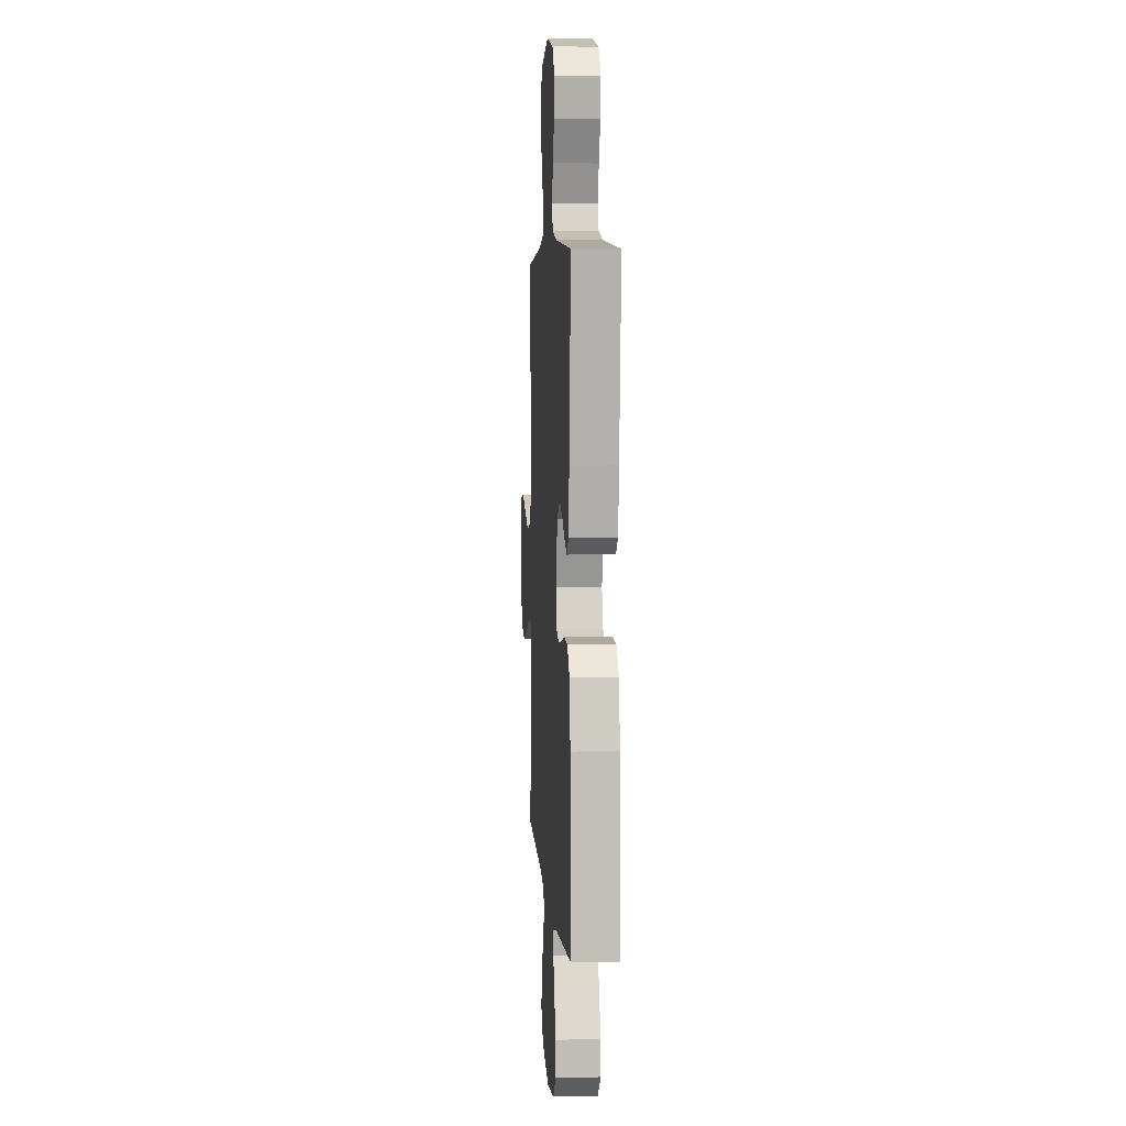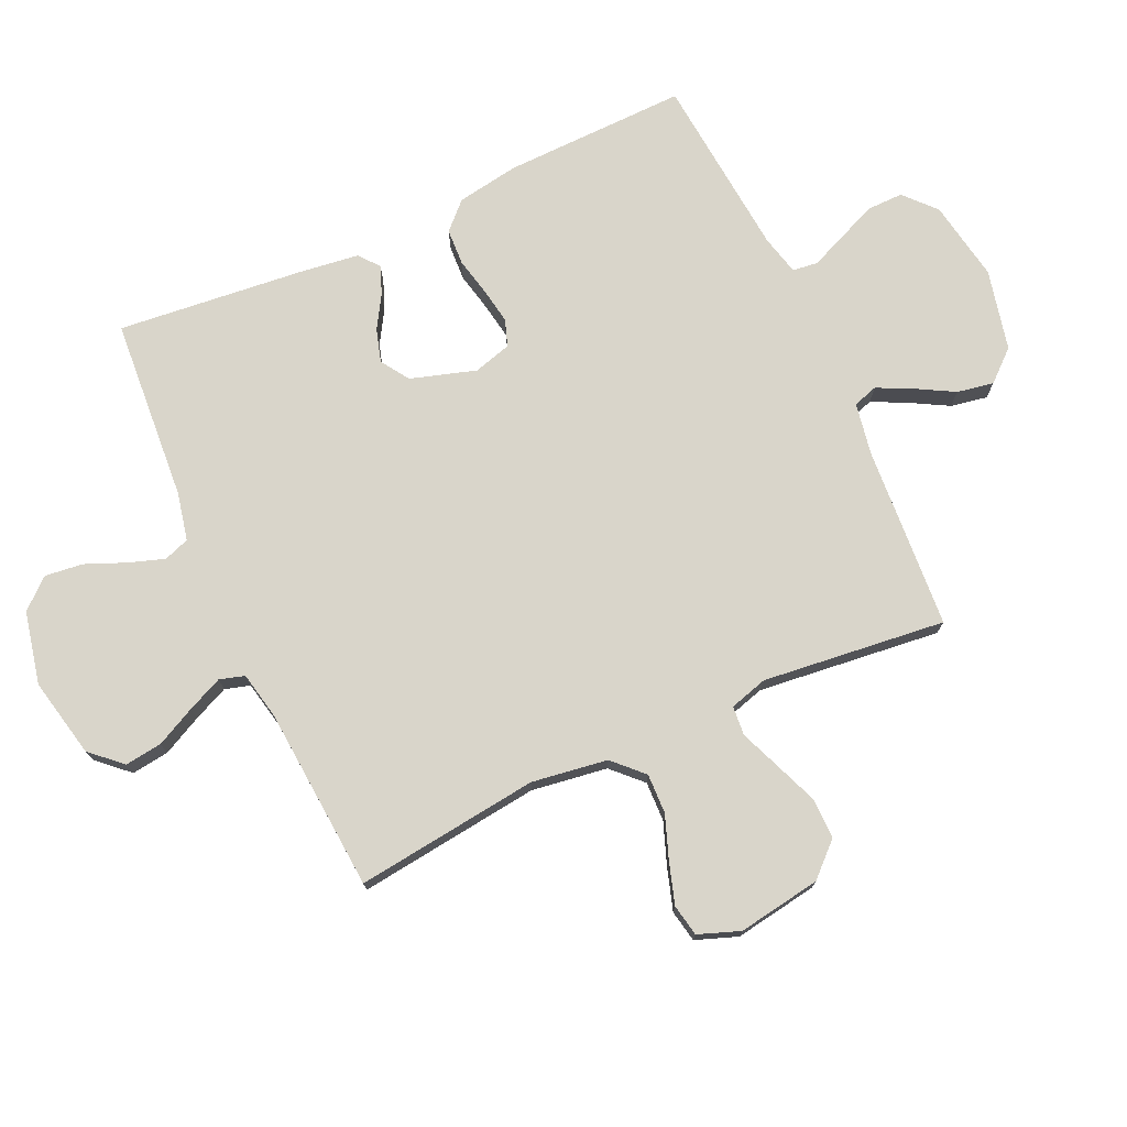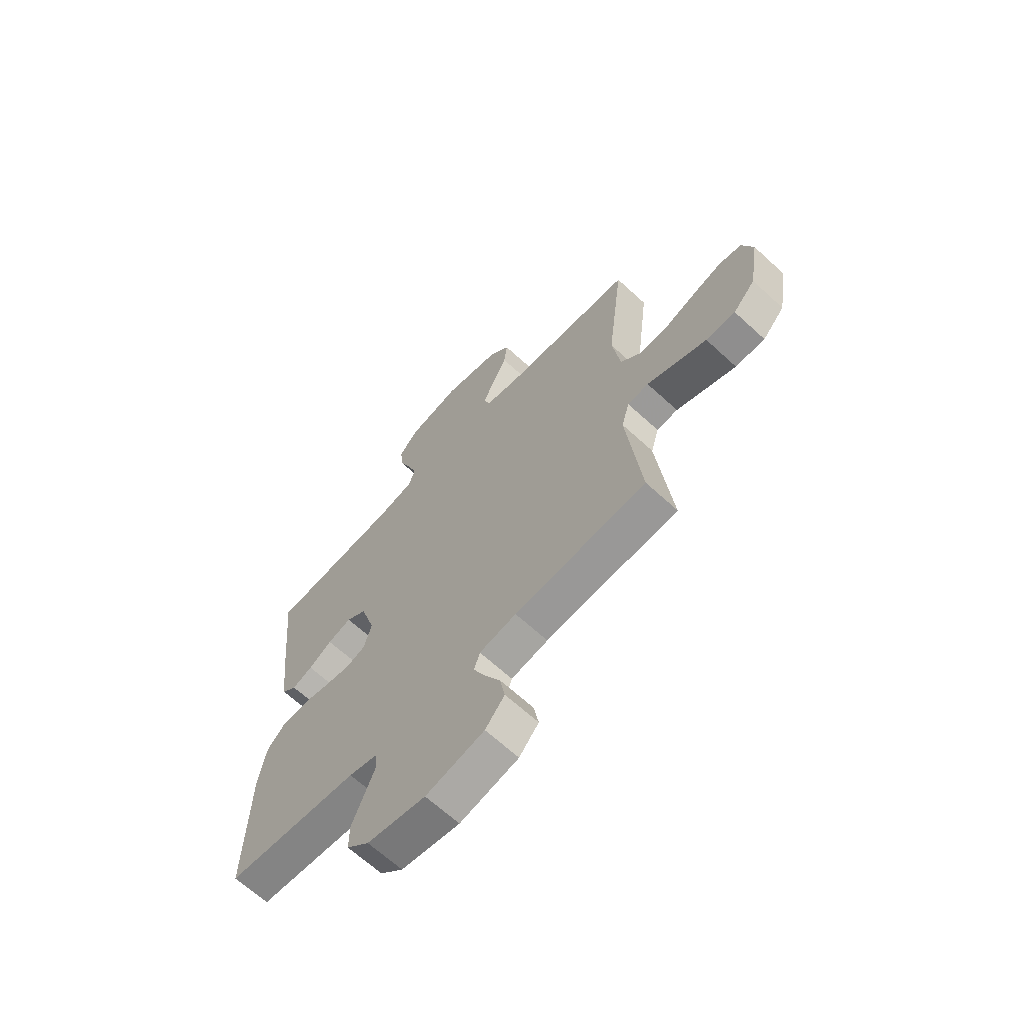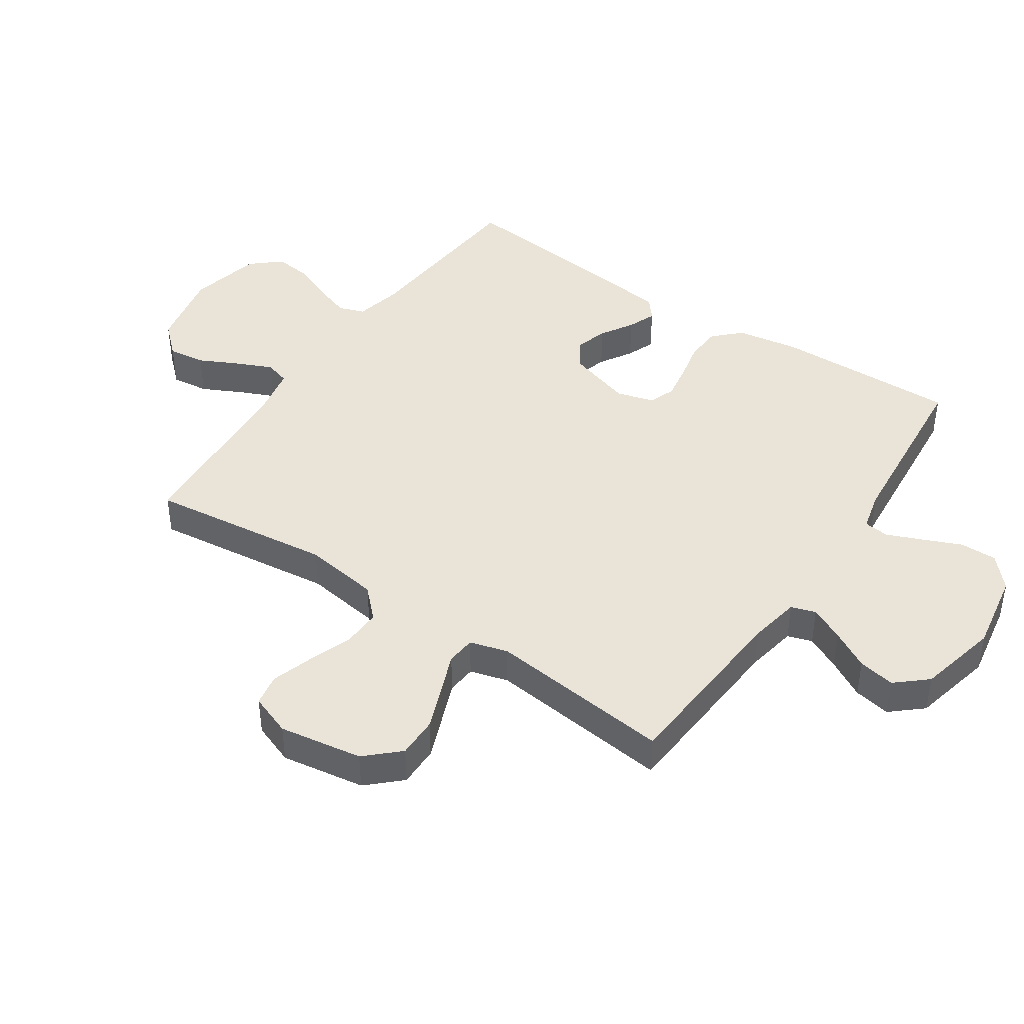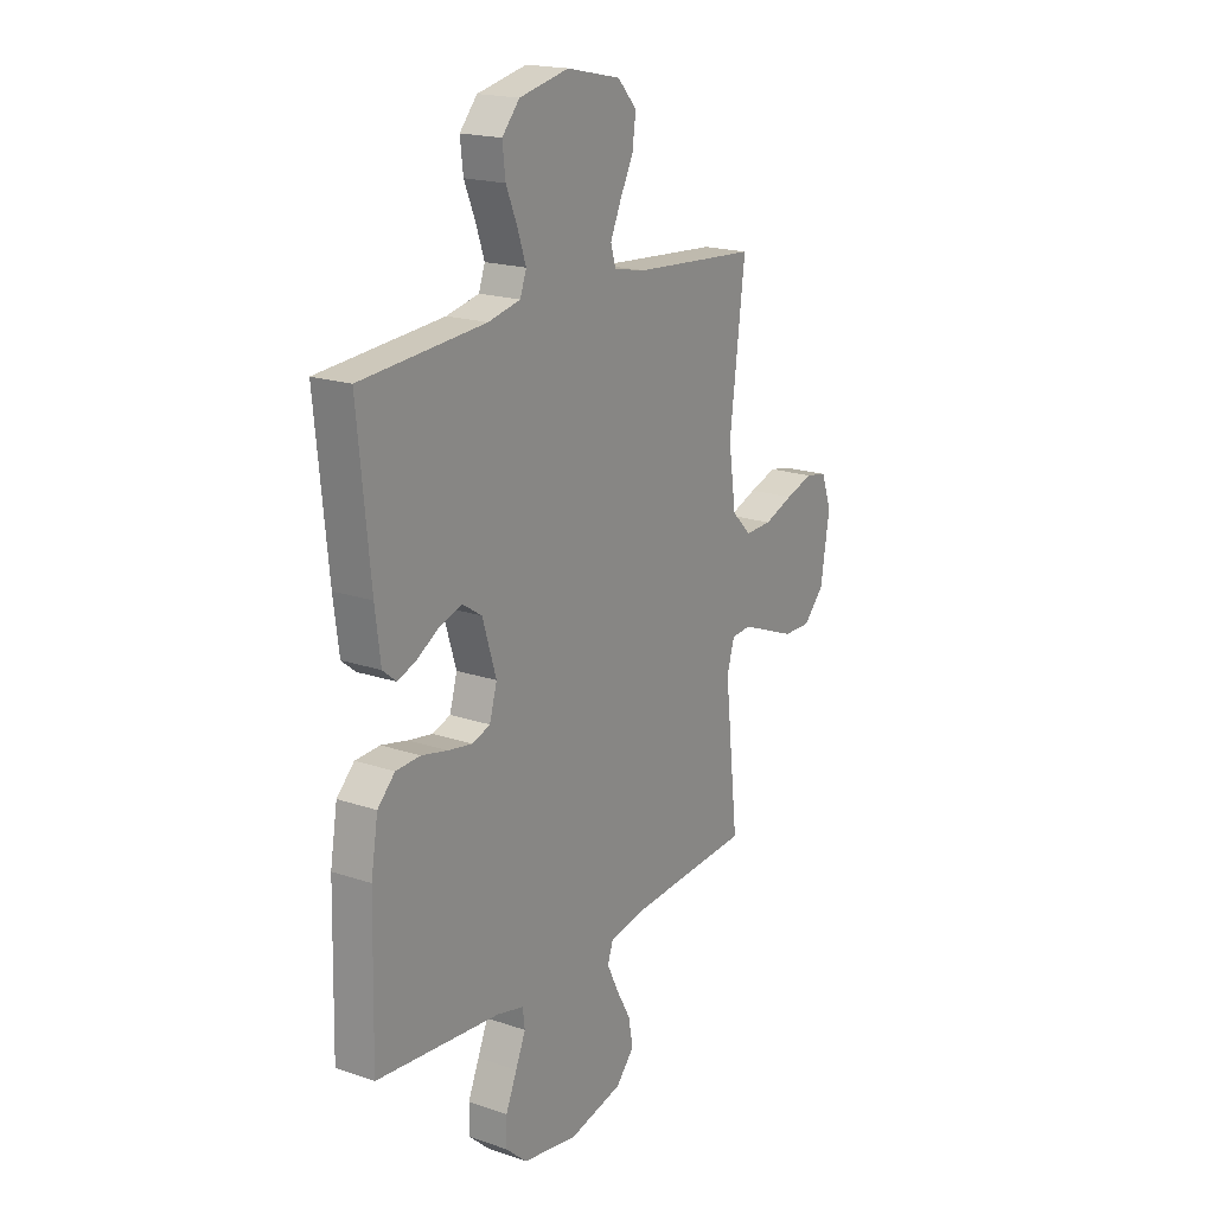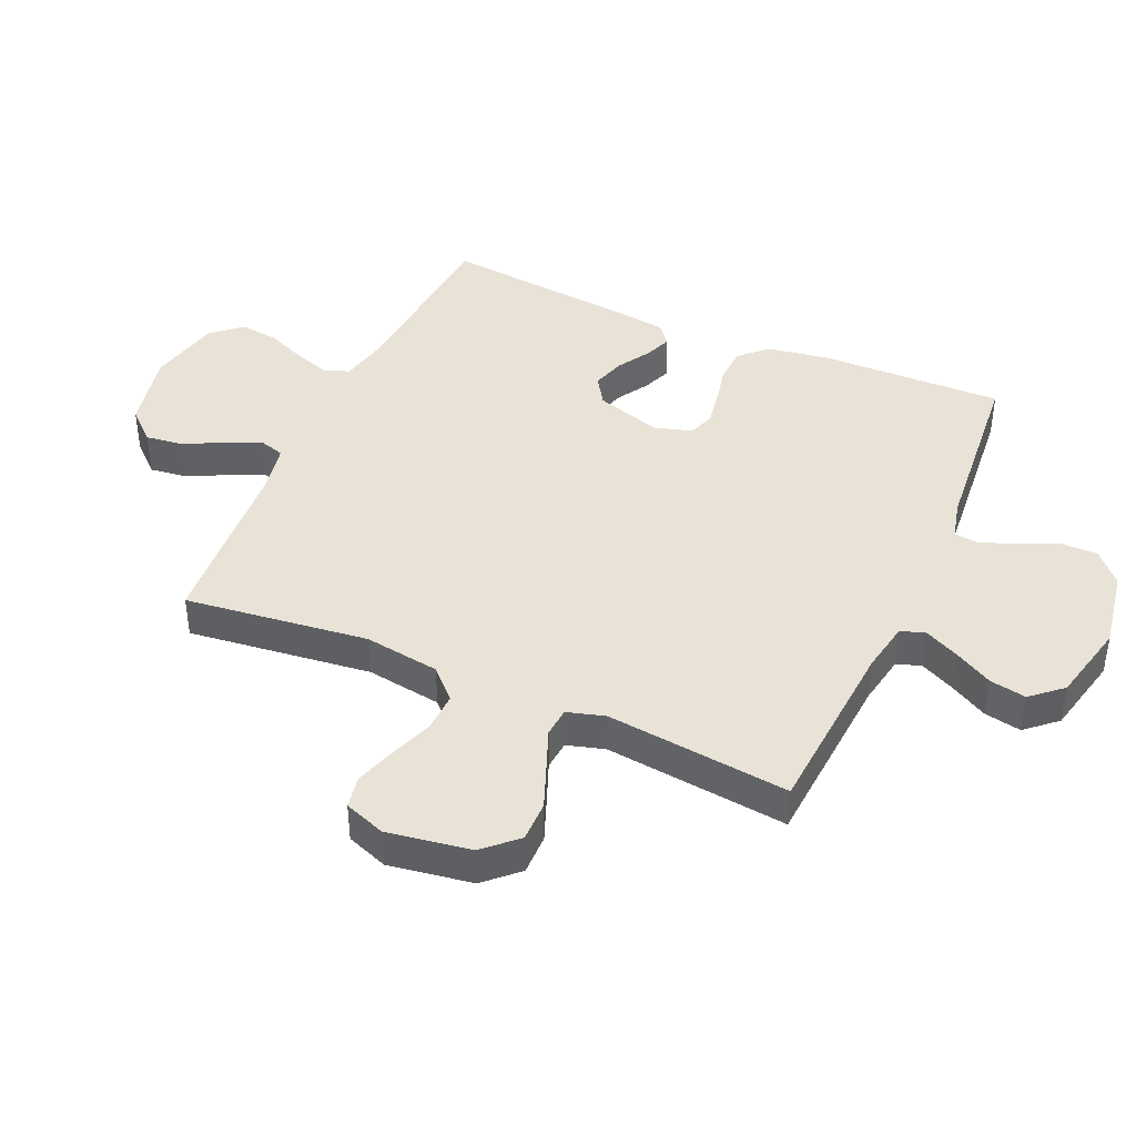
<metadata>
{"format":"obj","ext":"obj","renderer":"f3d","projection":"perspective","resolution":1024,"background":"white","views":[{"elev":5.5,"azim":-94.0,"up":"+Z"},{"elev":74.6,"azim":65.5,"up":"+Y"},{"elev":-65.7,"azim":47.2,"up":"+Z"},{"elev":42.9,"azim":124.2,"up":"+Y"},{"elev":19.0,"azim":-57.3,"up":"+Z"},{"elev":41.7,"azim":114.0,"up":"+Y"}]}
</metadata>
<code>
v 0.5 0.07 0.5
v 0.463 0.07 0.2
v 0.481 0.07 0.076
v 0.528 0.07 0.029
v 0.593 0.07 0.031
v 0.664 0.07 0.057
v 0.731 0.07 0.078
v 0.783 0.07 0.068
v 0.808 0.07 0
v 0.786 0.07 -0.136
v 0.736 0.07 -0.189
v 0.669 0.07 -0.188
v 0.598 0.07 -0.16
v 0.533 0.07 -0.134
v 0.485 0.07 -0.138
v 0.467 0.07 -0.2
v 0.5 0.07 -0.5
v 0.2 0.07 -0.52
v 0.116 0.07 -0.535
v 0.103 0.07 -0.575
v 0.13 0.07 -0.631
v 0.165 0.07 -0.694
v 0.176 0.07 -0.754
v 0.132 0.07 -0.804
v 0 0.07 -0.834
v -0.132 0.07 -0.811
v -0.183 0.07 -0.765
v -0.182 0.07 -0.705
v -0.155 0.07 -0.642
v -0.131 0.07 -0.585
v -0.136 0.07 -0.544
v -0.2 0.07 -0.528
v -0.5 0.07 -0.5
v -0.493 0.07 -0.2
v -0.476 0.07 -0.098
v -0.434 0.07 -0.056
v -0.375 0.07 -0.053
v -0.312 0.07 -0.067
v -0.253 0.07 -0.077
v -0.21 0.07 -0.062
v -0.192 0.07 0
v -0.225 0.07 0.107
v -0.271 0.07 0.137
v -0.325 0.07 0.121
v -0.378 0.07 0.089
v -0.424 0.07 0.071
v -0.457 0.07 0.098
v -0.47 0.07 0.2
v -0.5 0.07 0.5
v -0.2 0.07 0.522
v -0.122 0.07 0.539
v -0.107 0.07 0.581
v -0.127 0.07 0.64
v -0.154 0.07 0.705
v -0.161 0.07 0.767
v -0.119 0.07 0.815
v 0 0.07 0.841
v 0.13 0.07 0.813
v 0.176 0.07 0.763
v 0.168 0.07 0.702
v 0.136 0.07 0.638
v 0.11 0.07 0.58
v 0.122 0.07 0.539
v 0.2 0.07 0.523
v 0.5 0 0.5
v 0.463 0 0.2
v 0.481 0 0.076
v 0.528 0 0.029
v 0.593 0 0.031
v 0.664 0 0.057
v 0.731 0 0.078
v 0.783 0 0.068
v 0.808 0 0
v 0.786 0 -0.136
v 0.736 0 -0.189
v 0.669 0 -0.188
v 0.598 0 -0.16
v 0.533 0 -0.134
v 0.485 0 -0.138
v 0.467 0 -0.2
v 0.5 0 -0.5
v 0.2 0 -0.52
v 0.116 0 -0.535
v 0.103 0 -0.575
v 0.13 0 -0.631
v 0.165 0 -0.694
v 0.176 0 -0.754
v 0.132 0 -0.804
v 0 0 -0.834
v -0.132 0 -0.811
v -0.183 0 -0.765
v -0.182 0 -0.705
v -0.155 0 -0.642
v -0.131 0 -0.585
v -0.136 0 -0.544
v -0.2 0 -0.528
v -0.5 0 -0.5
v -0.493 0 -0.2
v -0.476 0 -0.098
v -0.434 0 -0.056
v -0.375 0 -0.053
v -0.312 0 -0.067
v -0.253 0 -0.077
v -0.21 0 -0.062
v -0.192 0 0
v -0.225 0 0.107
v -0.271 0 0.137
v -0.325 0 0.121
v -0.378 0 0.089
v -0.424 0 0.071
v -0.457 0 0.098
v -0.47 0 0.2
v -0.5 0 0.5
v -0.2 0 0.522
v -0.122 0 0.539
v -0.107 0 0.581
v -0.127 0 0.64
v -0.154 0 0.705
v -0.161 0 0.767
v -0.119 0 0.815
v 0 0 0.841
v 0.13 0 0.813
v 0.176 0 0.763
v 0.168 0 0.702
v 0.136 0 0.638
v 0.11 0 0.58
v 0.122 0 0.539
v 0.2 0 0.523
f 59 60 61
f 58 59 61
f 57 58 61
f 56 57 61
f 55 56 61
f 54 55 61
f 53 54 61
f 52 53 61 62
f 51 52 62 63
f 48 49 50
f 47 48 50
f 46 47 50
f 45 46 50
f 44 45 50
f 51 63 64
f 50 51 64
f 44 50 64
f 43 44 64
f 36 37 38
f 35 36 38
f 34 35 38
f 33 34 38
f 32 33 38
f 31 32 38 39
f 27 28 29
f 26 27 29
f 25 26 29
f 24 25 29
f 23 24 29
f 22 23 29
f 21 22 29
f 20 21 29 30
f 19 20 30 31
f 16 17 18
f 31 39 40
f 19 31 40
f 18 19 40
f 16 18 40
f 15 16 40
f 12 13 14
f 11 12 14
f 10 11 14
f 9 10 14
f 8 9 14
f 7 8 14
f 6 7 14
f 5 6 14
f 64 1 2
f 43 64 2
f 42 43 2
f 15 40 41
f 14 15 41
f 5 14 41
f 4 5 41
f 3 4 41 42
f 2 3 42
f 125 124 123
f 125 123 122
f 125 122 121
f 125 121 120
f 125 120 119
f 125 119 118
f 125 118 117
f 126 125 117 116
f 127 126 116 115
f 114 113 112
f 114 112 111
f 114 111 110
f 114 110 109
f 114 109 108
f 128 127 115
f 128 115 114
f 128 114 108
f 128 108 107
f 102 101 100
f 102 100 99
f 102 99 98
f 102 98 97
f 102 97 96
f 103 102 96 95
f 93 92 91
f 93 91 90
f 93 90 89
f 93 89 88
f 93 88 87
f 93 87 86
f 93 86 85
f 94 93 85 84
f 95 94 84 83
f 82 81 80
f 104 103 95
f 104 95 83
f 104 83 82
f 104 82 80
f 104 80 79
f 78 77 76
f 78 76 75
f 78 75 74
f 78 74 73
f 78 73 72
f 78 72 71
f 78 71 70
f 78 70 69
f 66 65 128
f 66 128 107
f 66 107 106
f 105 104 79
f 105 79 78
f 105 78 69
f 105 69 68
f 106 105 68 67
f 106 67 66
f 1 65 66 2
f 2 66 67 3
f 3 67 68 4
f 4 68 69 5
f 5 69 70 6
f 6 70 71 7
f 7 71 72 8
f 8 72 73 9
f 9 73 74 10
f 10 74 75 11
f 11 75 76 12
f 12 76 77 13
f 13 77 78 14
f 14 78 79 15
f 15 79 80 16
f 16 80 81 17
f 17 81 82 18
f 18 82 83 19
f 19 83 84 20
f 20 84 85 21
f 21 85 86 22
f 22 86 87 23
f 23 87 88 24
f 24 88 89 25
f 25 89 90 26
f 26 90 91 27
f 27 91 92 28
f 28 92 93 29
f 29 93 94 30
f 30 94 95 31
f 31 95 96 32
f 32 96 97 33
f 33 97 98 34
f 34 98 99 35
f 35 99 100 36
f 36 100 101 37
f 37 101 102 38
f 38 102 103 39
f 39 103 104 40
f 40 104 105 41
f 41 105 106 42
f 42 106 107 43
f 43 107 108 44
f 44 108 109 45
f 45 109 110 46
f 46 110 111 47
f 47 111 112 48
f 48 112 113 49
f 49 113 114 50
f 50 114 115 51
f 51 115 116 52
f 52 116 117 53
f 53 117 118 54
f 54 118 119 55
f 55 119 120 56
f 56 120 121 57
f 57 121 122 58
f 58 122 123 59
f 59 123 124 60
f 60 124 125 61
f 61 125 126 62
f 62 126 127 63
f 63 127 128 64
f 64 128 65 1

</code>
